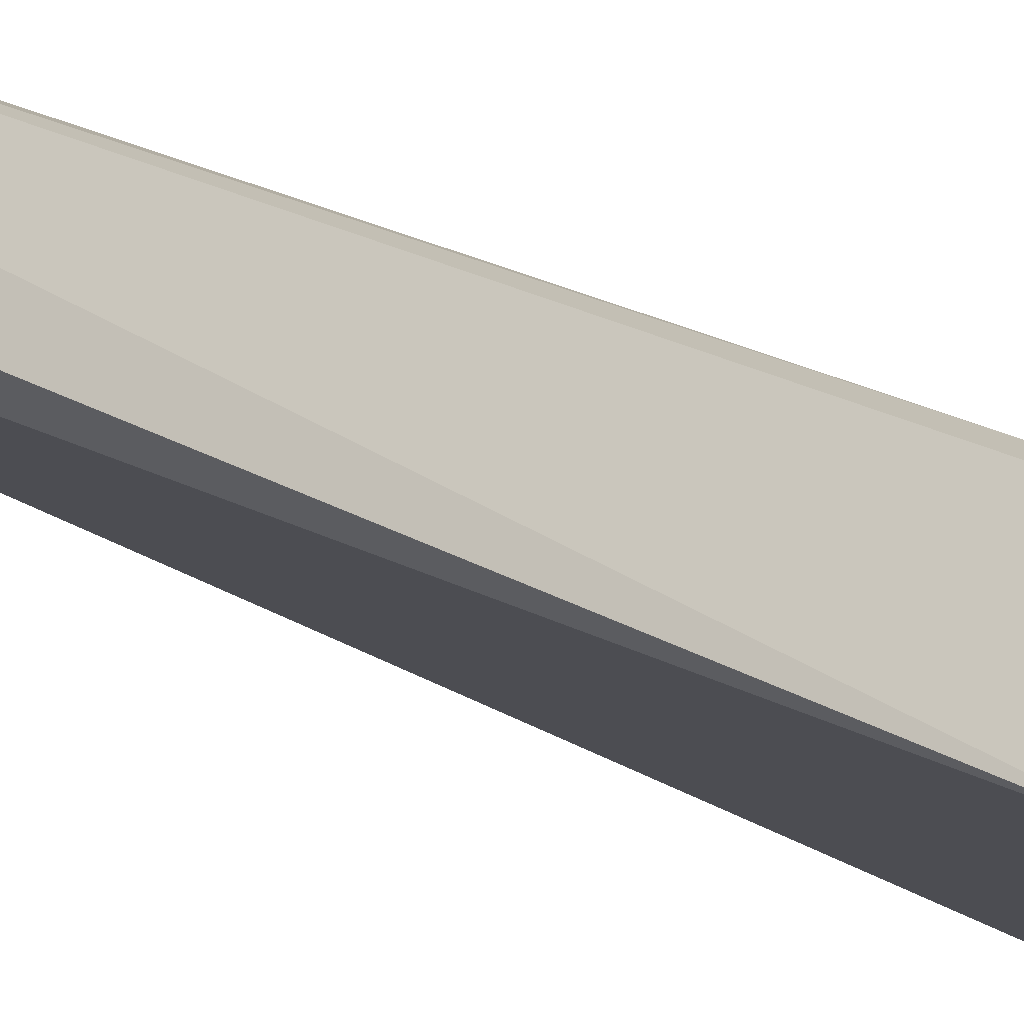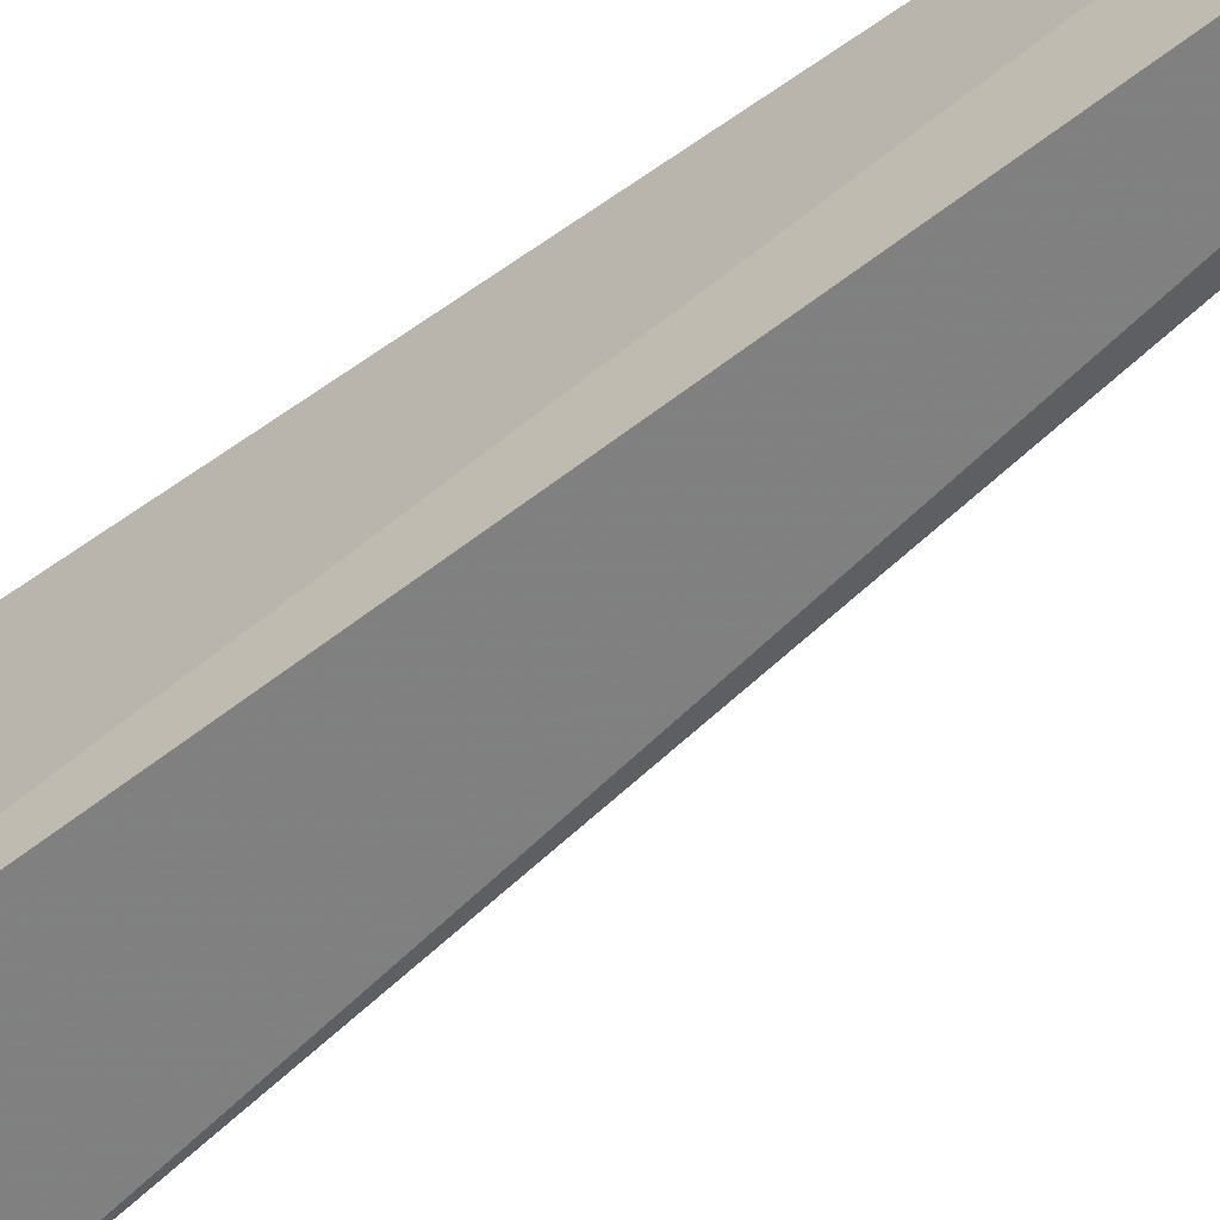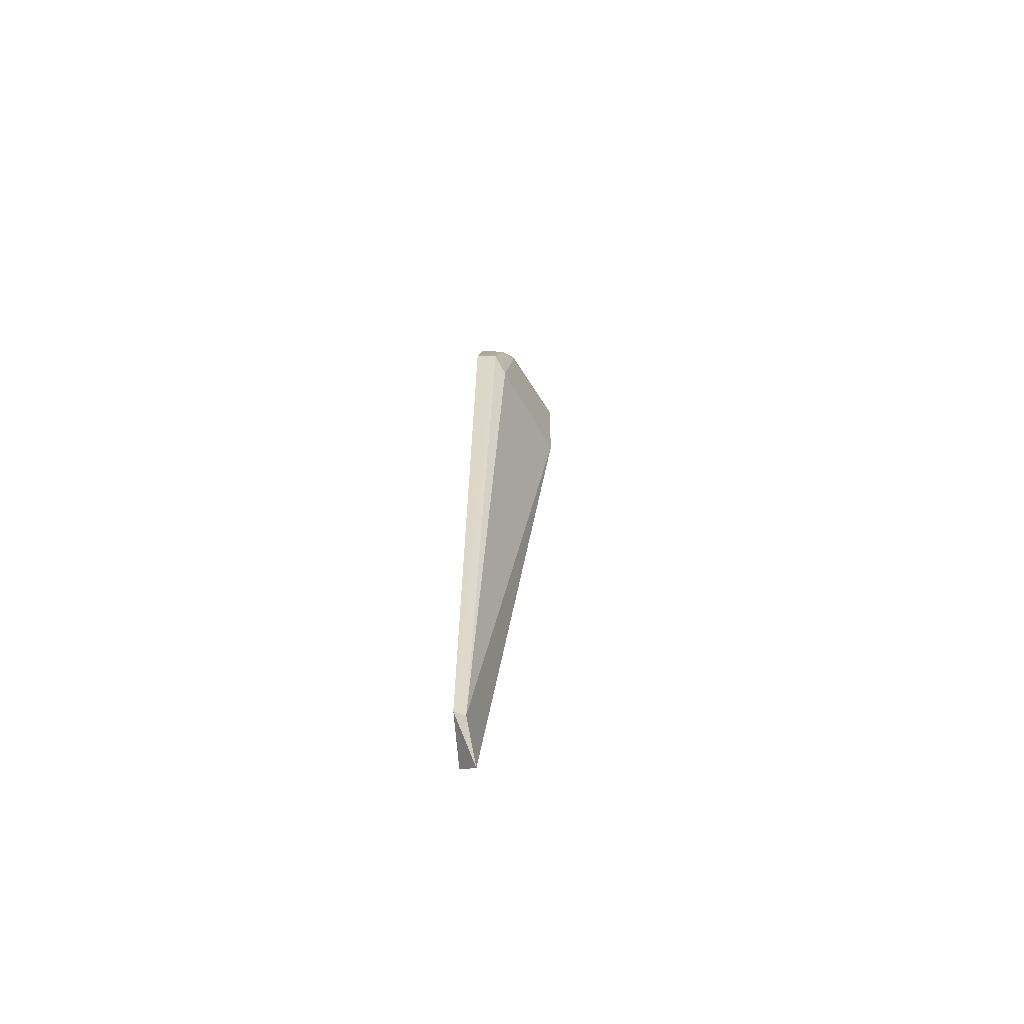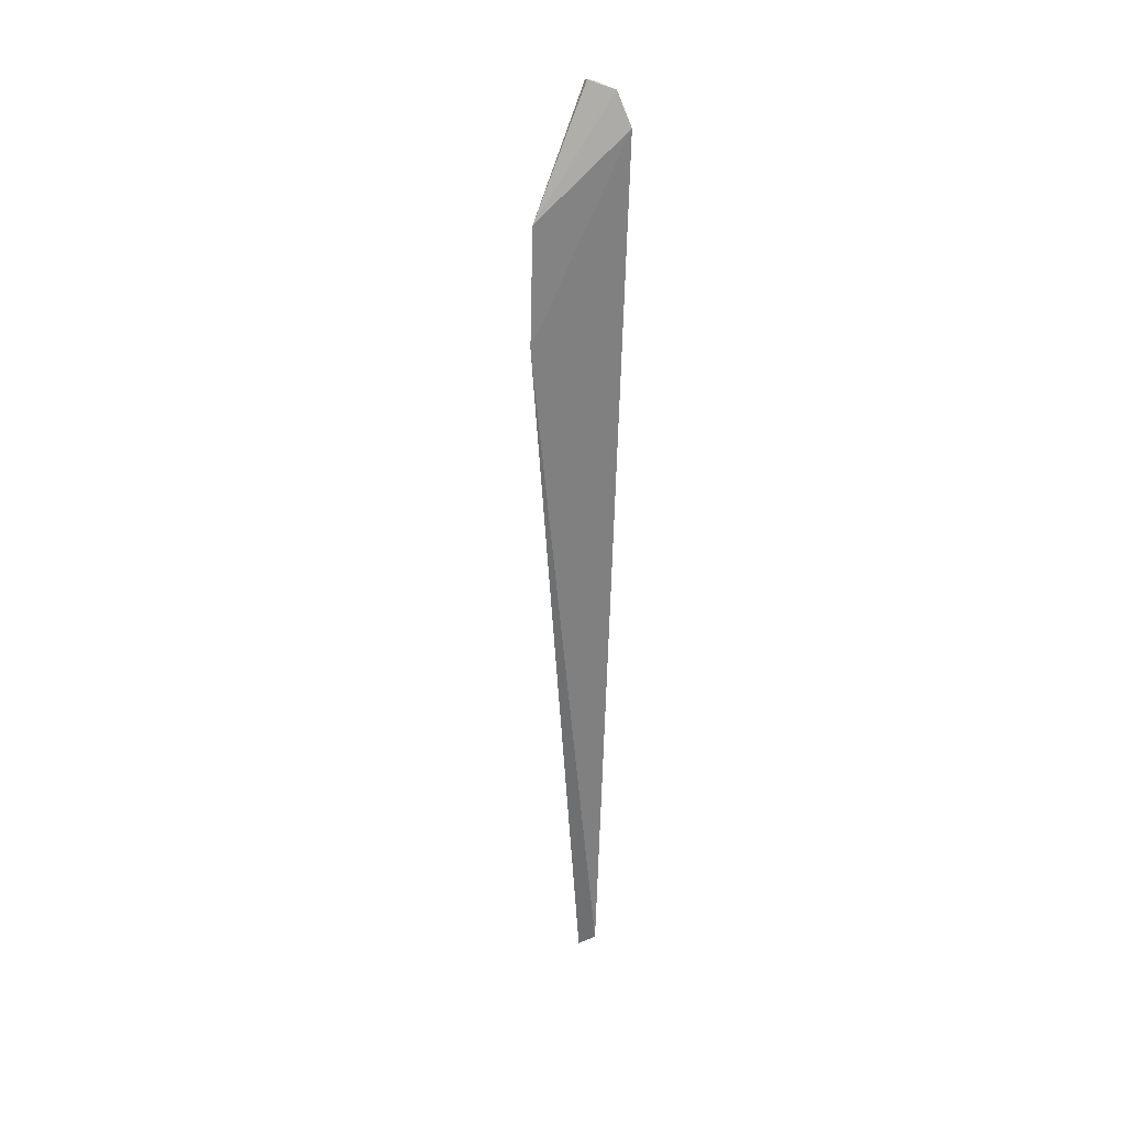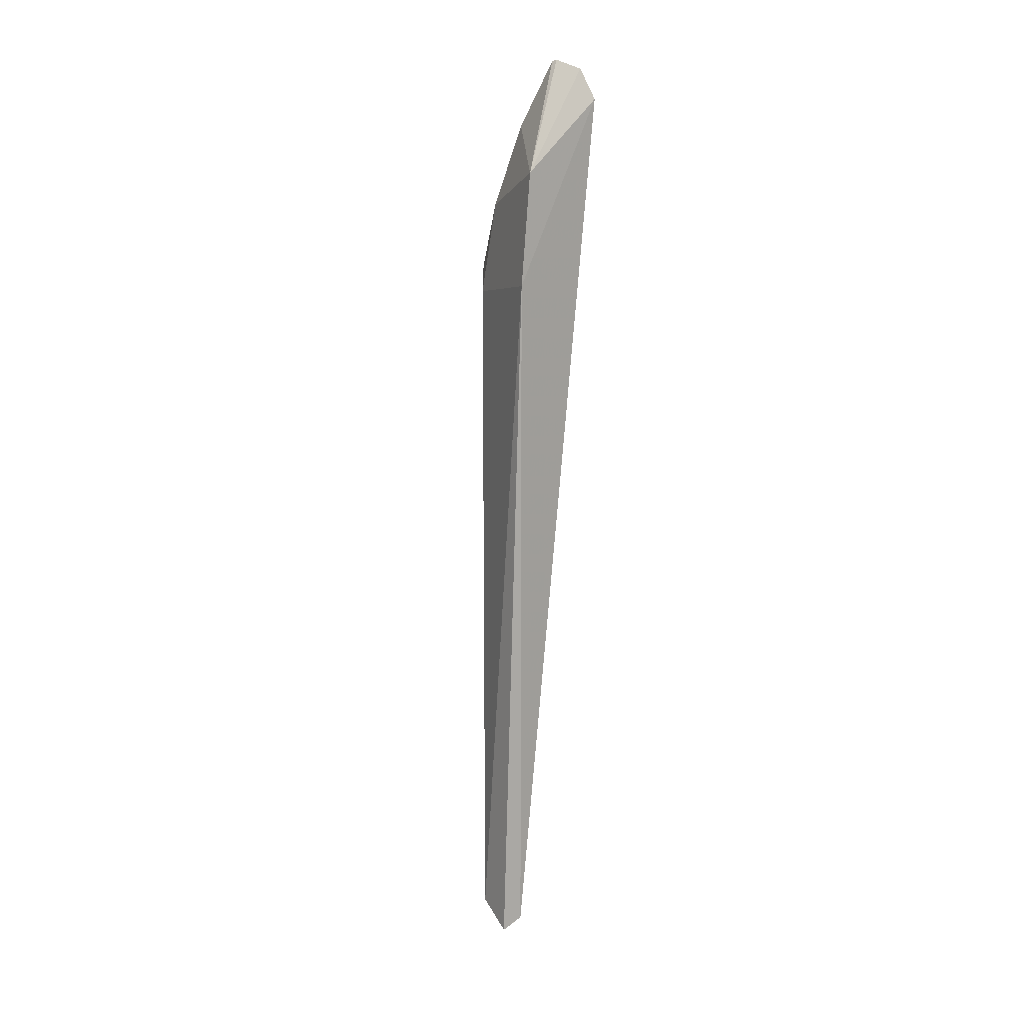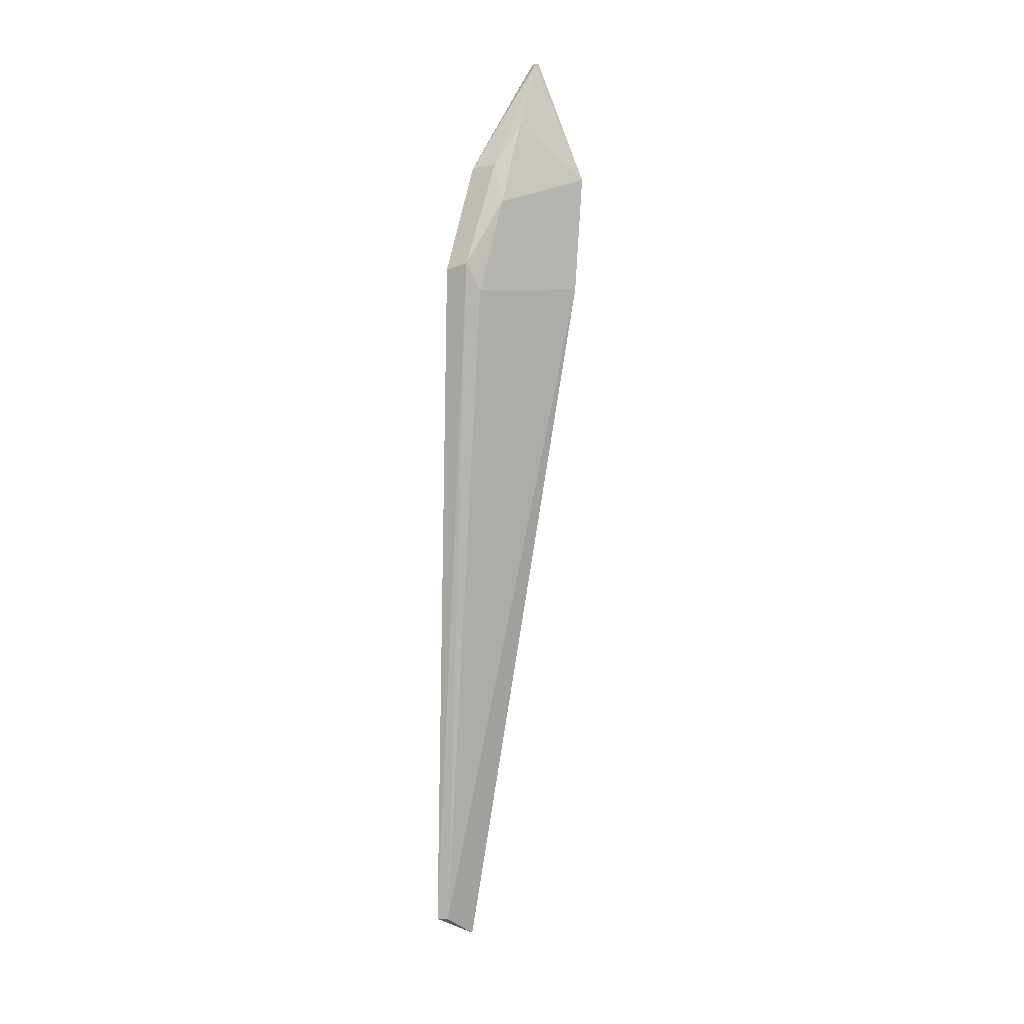
<metadata>
{"format":"obj","ext":"obj","renderer":"f3d","projection":"perspective","resolution":1024,"background":"white","views":[{"elev":-10.4,"azim":34.3,"up":"+Z"},{"elev":-56.1,"azim":-53.5,"up":"+Z"},{"elev":-59.0,"azim":4.7,"up":"+Y"},{"elev":23.3,"azim":167.1,"up":"+Y"},{"elev":4.0,"azim":134.0,"up":"+Y"},{"elev":9.6,"azim":37.5,"up":"+Y"}]}
</metadata>
<code>
v 0.04393 -0.04333 0.03307
v 0.04497 -0.1268 0.03012
v 0.05283 -0.03282 0.01818
v 0.04314 -0.0234 0.01676
v 0.04315 -0.1239 0.03477
v 0.04319 -0.1253 0.0289
v 0.04712 -0.01906 0.01996
v 0.05286 -0.04584 0.0195
v 0.04841 -0.03541 0.02819
v 0.04707 -0.01898 0.01933
v 0.04388 -0.0315 0.02803
v 0.04432 -0.1238 0.03414
v 0.04804 -0.02635 0.02423
v 0.04752 -0.04574 0.0313
v 0.04442 -0.01984 0.01793
v 0.04675 -0.03117 0.02752
v 0.0463 -0.04255 0.03234
v 0.04643 -0.01909 0.01963
f 5 1 4
f 6 5 4
f 6 2 5
f 8 2 6
f 8 6 4
f 8 4 3
f 10 7 3
f 11 4 1
f 12 5 2
f 12 2 8
f 13 9 3
f 13 3 7
f 14 8 3
f 14 3 9
f 14 12 8
f 15 10 3
f 15 3 4
f 15 4 11
f 16 11 1
f 16 9 13
f 16 13 7
f 16 7 11
f 17 14 9
f 17 1 5
f 17 5 12
f 17 12 14
f 17 16 1
f 17 9 16
f 18 7 10
f 18 10 15
f 18 15 11
f 18 11 7

</code>
